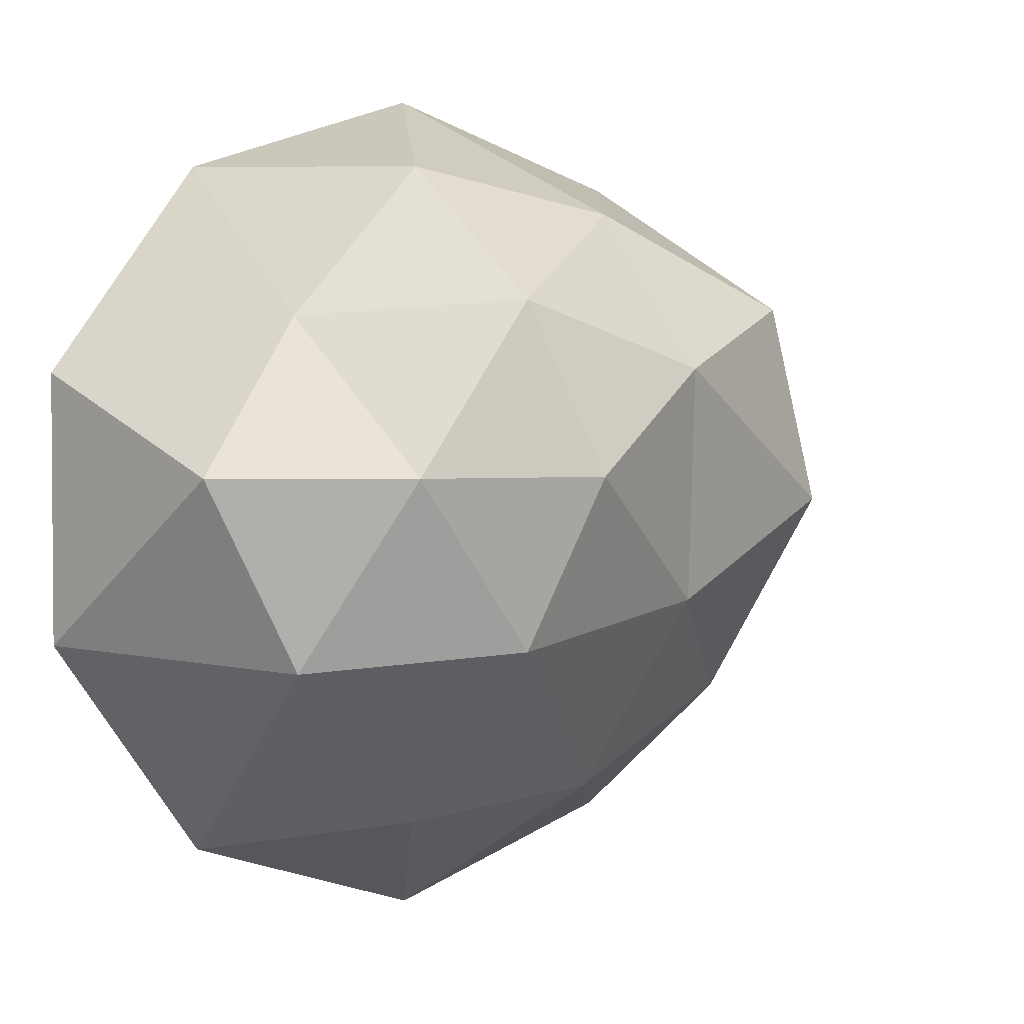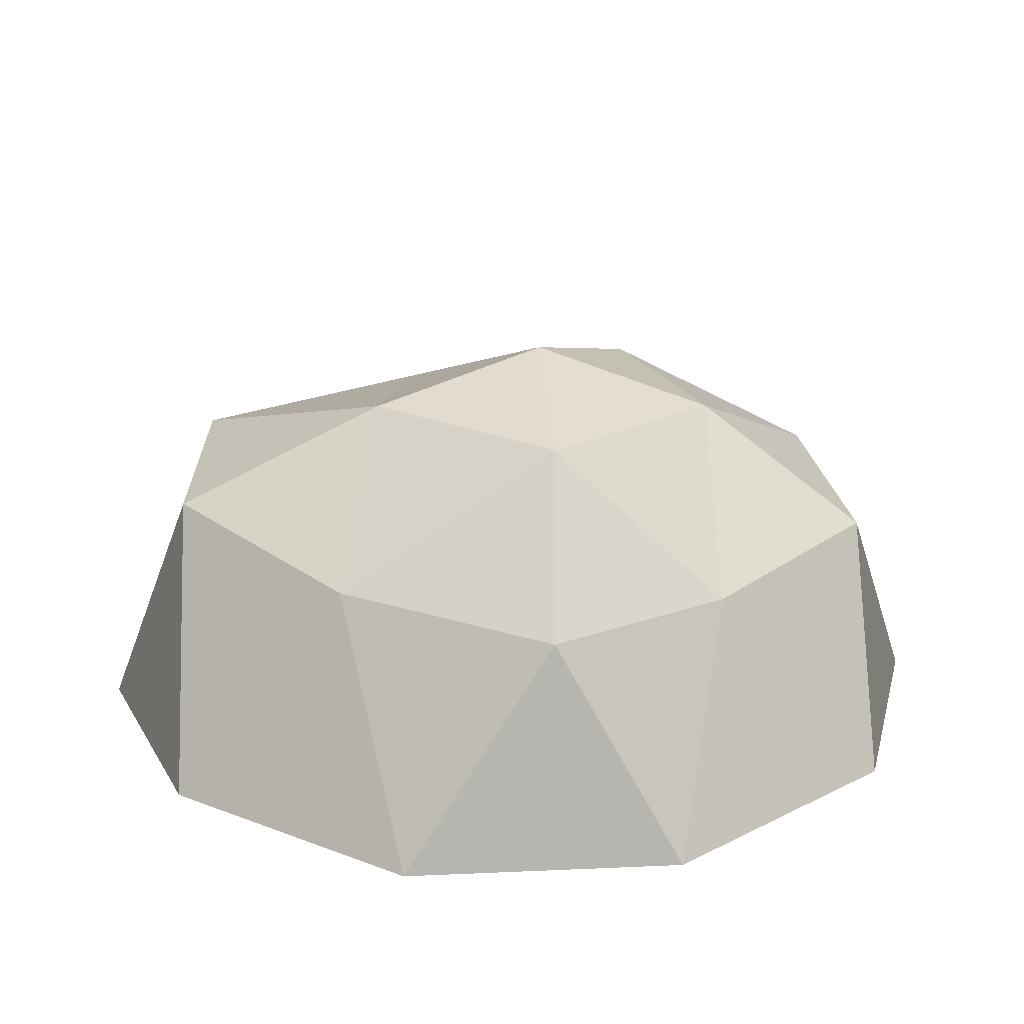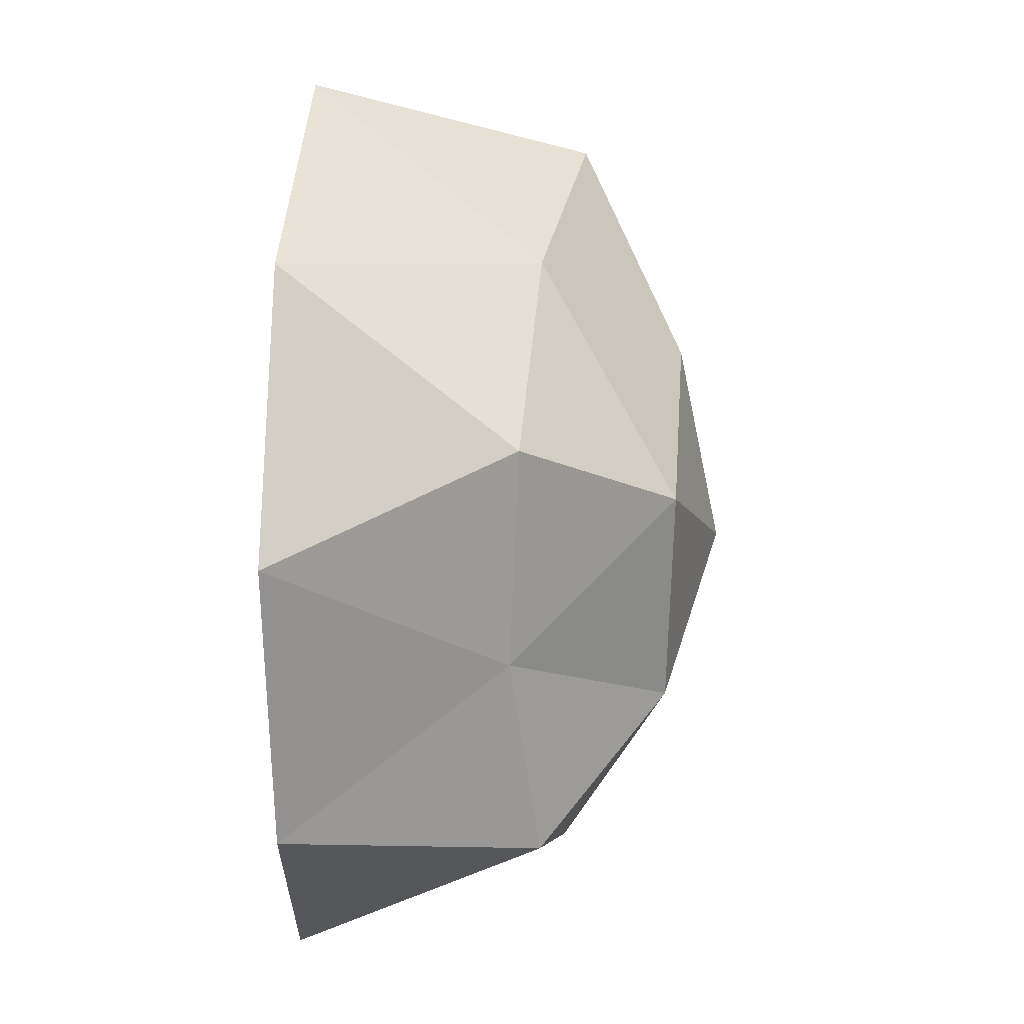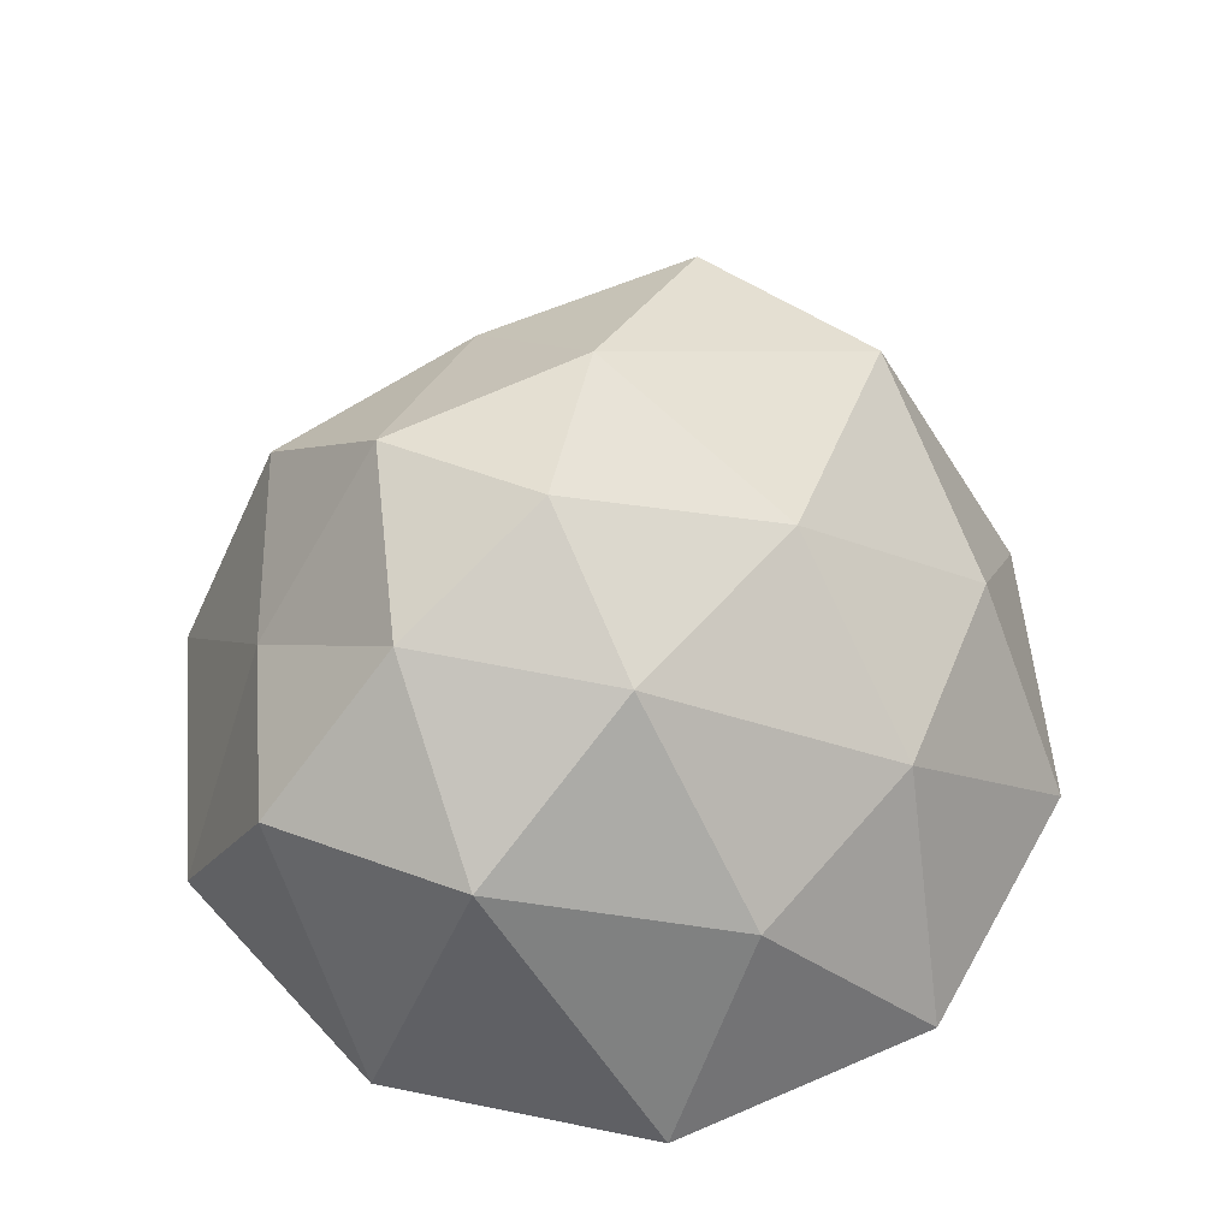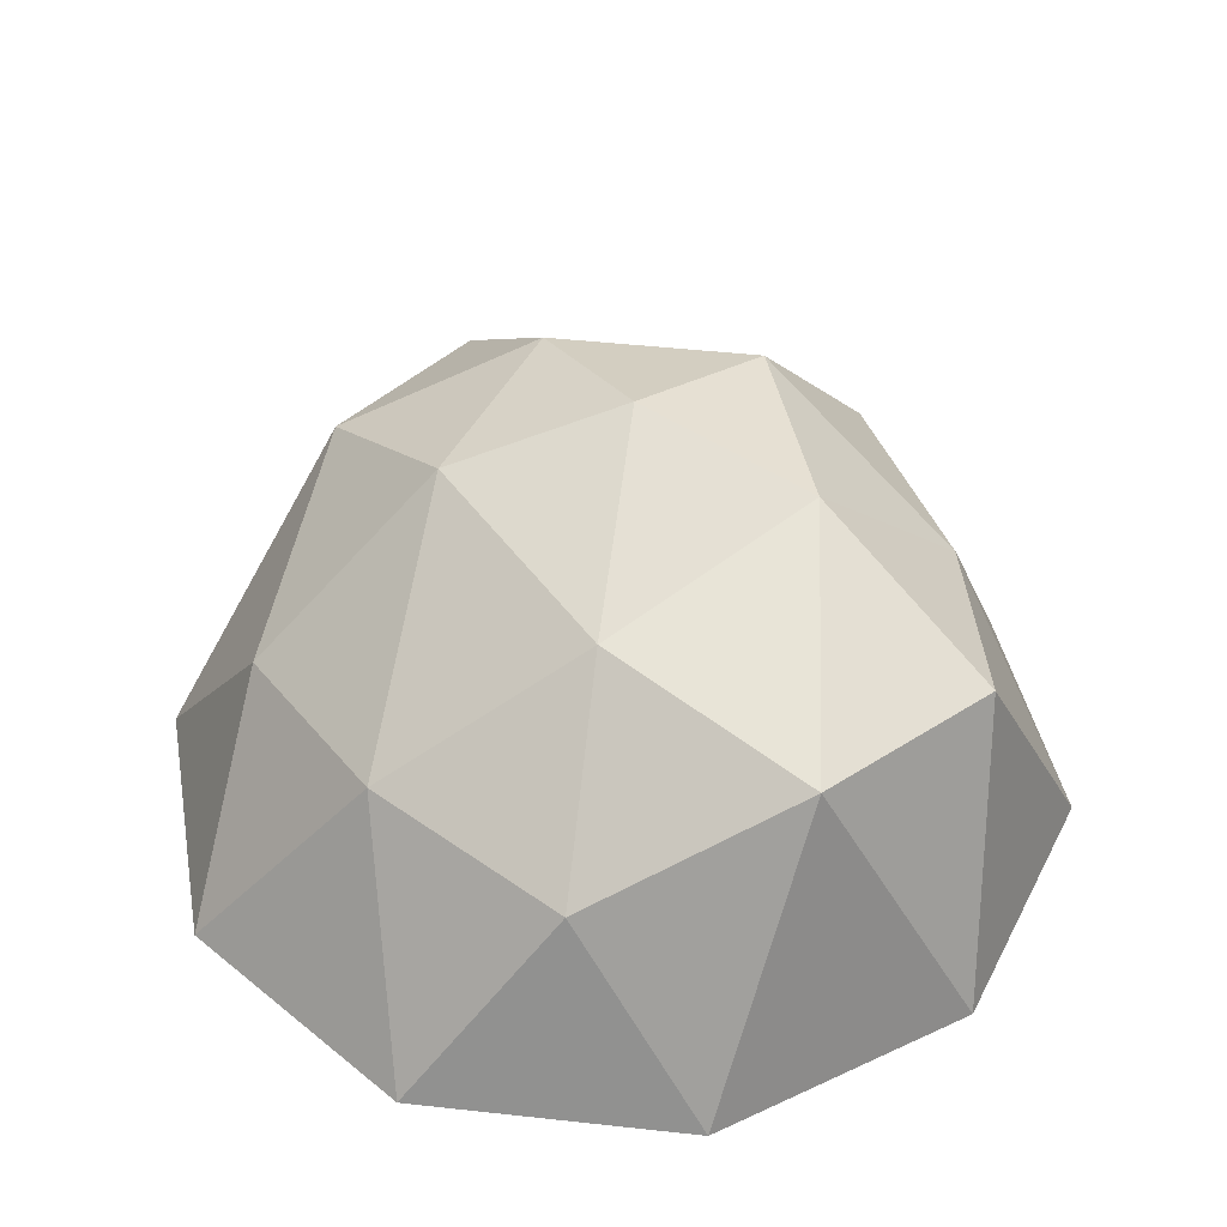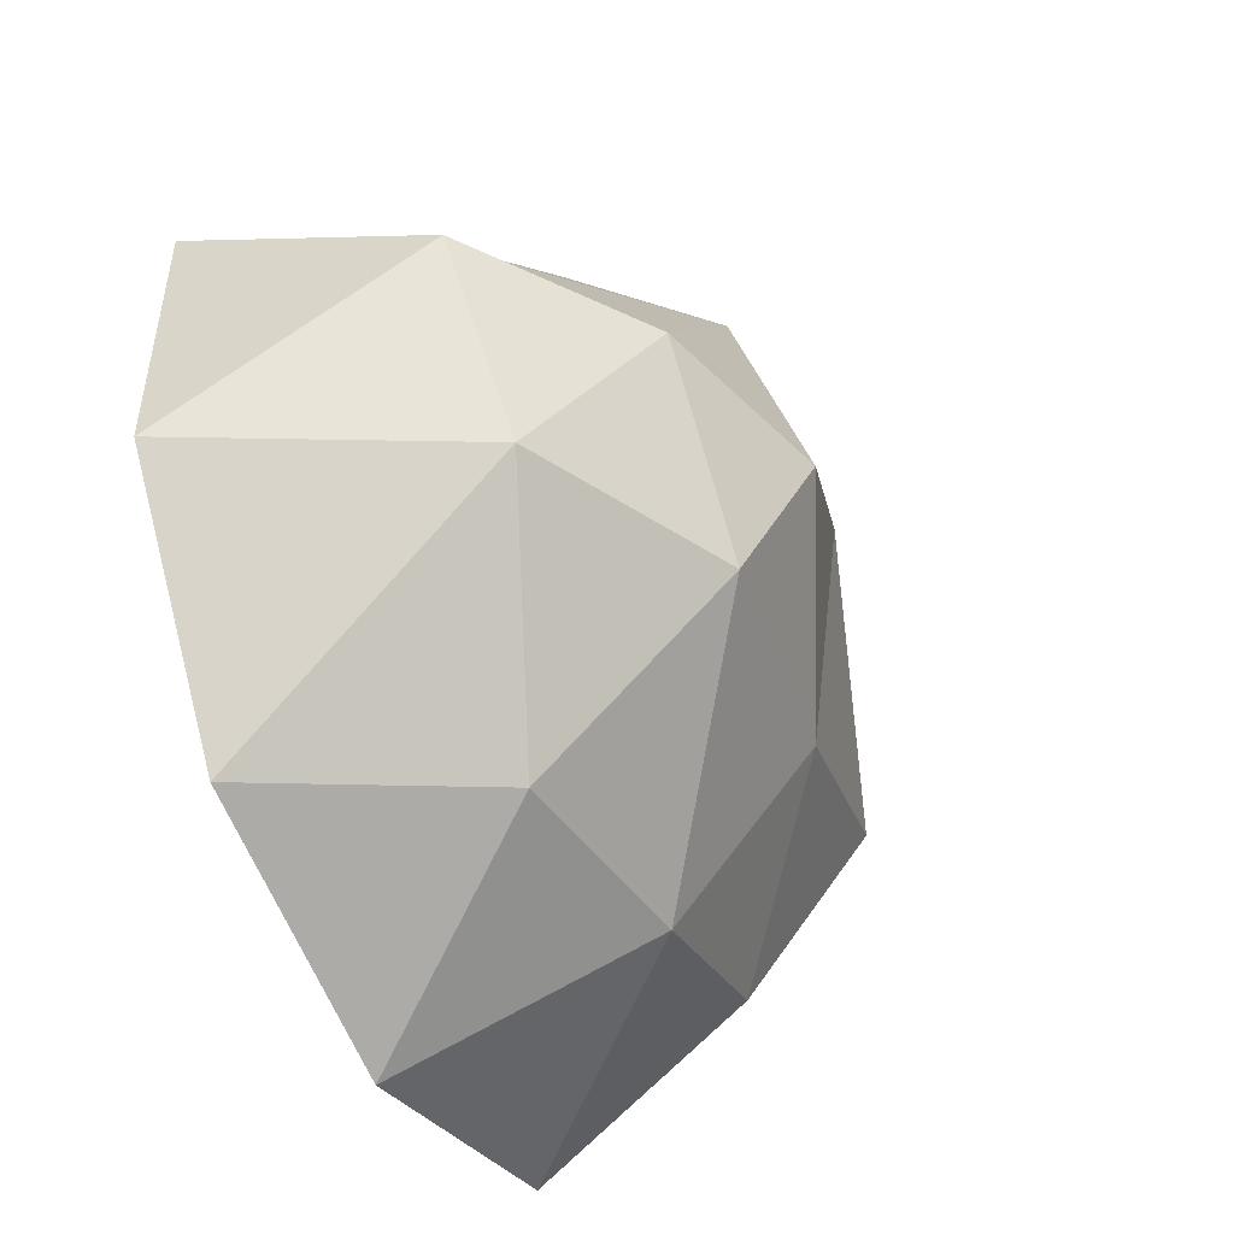
<metadata>
{"format":"obj","ext":"obj","renderer":"f3d","projection":"perspective","resolution":1024,"background":"white","views":[{"elev":2.7,"azim":144.2,"up":"+Z"},{"elev":21.9,"azim":13.5,"up":"+Y"},{"elev":61.7,"azim":92.1,"up":"+Z"},{"elev":61.3,"azim":137.5,"up":"+Y"},{"elev":43.9,"azim":-118.5,"up":"+Y"},{"elev":-49.9,"azim":117.0,"up":"+Z"}]}
</metadata>
<code>
o Icosphere
v 0.3775 0.6462 1.027
v -0.8849 0.8035 0.6291
v -0.8399 0.5566 -0.5943
v 0.3465 0.5682 -0.927
v 1.135 0.7334 0.1263
v 0.1238 1.228 0.1263
v 1.258 0.03456 0.4219
v 1.258 0.03456 -0.3836
v -0 0 1.303
v 0.766 0 1.054
v -1.246 0.01637 0.4027
v -0.7784 0.02893 1.054
v -0.766 0 -1.054
v -1.242 0.006074 -0.4027
v 0.7741 0.01489 -1.046
v -0 0 -1.303
v 0.7877 0.6355 0.5815
v -0.2933 0.6864 0.9131
v -1.012 0.8564 0.02403
v -0.2653 0.6211 -0.865
v 0.8801 0.8056 -0.4231
v 0.2863 1.078 0.6263
v 0.6496 1.078 0.1263
v -0.3119 1.103 0.4354
v -0.3982 0.9684 -0.2648
v 0.2863 1.078 -0.3736
f 1 17 22
f 2 18 24
f 3 19 25
f 4 20 26
f 5 21 23
f 23 26 6
f 23 21 26
f 21 4 26
f 26 25 6
f 26 20 25
f 20 3 25
f 25 24 6
f 25 19 24
f 19 2 24
f 24 22 6
f 24 18 22
f 18 1 22
f 22 23 6
f 22 17 23
f 17 5 23
f 8 21 5
f 8 15 21
f 15 4 21
f 16 20 4
f 16 13 20
f 13 3 20
f 14 19 3
f 14 11 19
f 11 2 19
f 12 18 2
f 12 9 18
f 9 1 18
f 10 17 1
f 10 7 17
f 7 5 17
f 15 16 4
f 13 14 3
f 11 12 2
f 9 10 1
f 7 8 5

</code>
